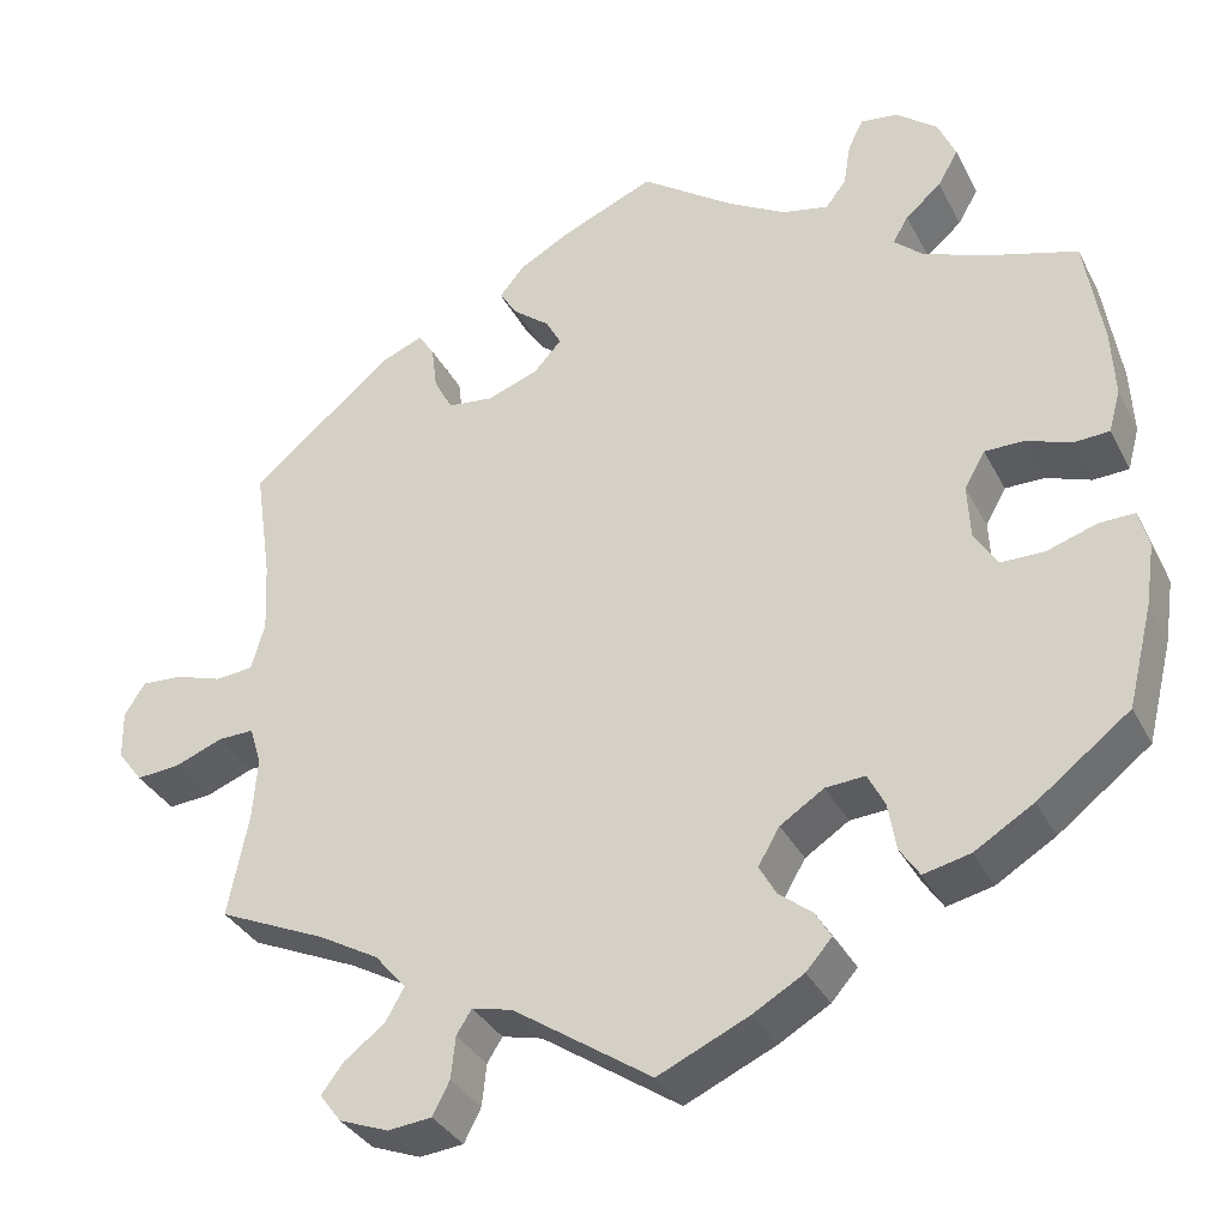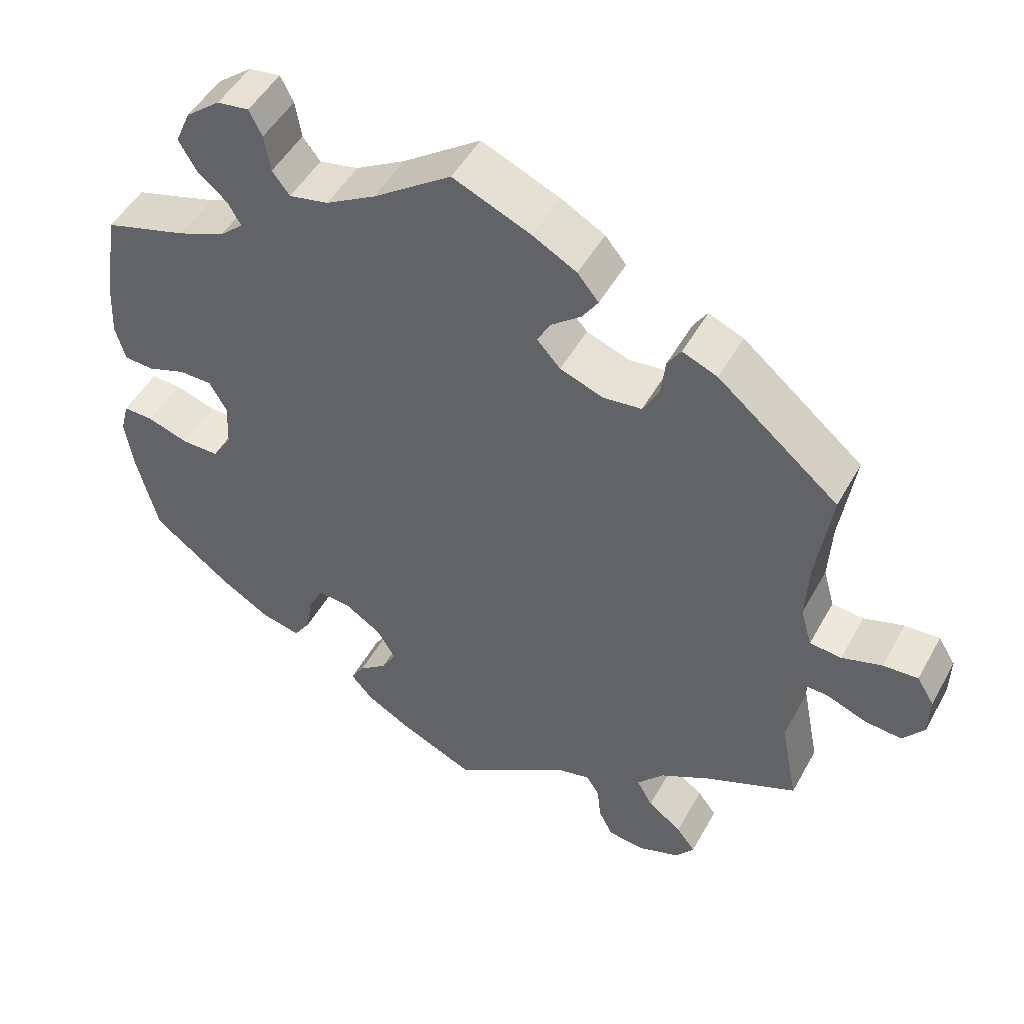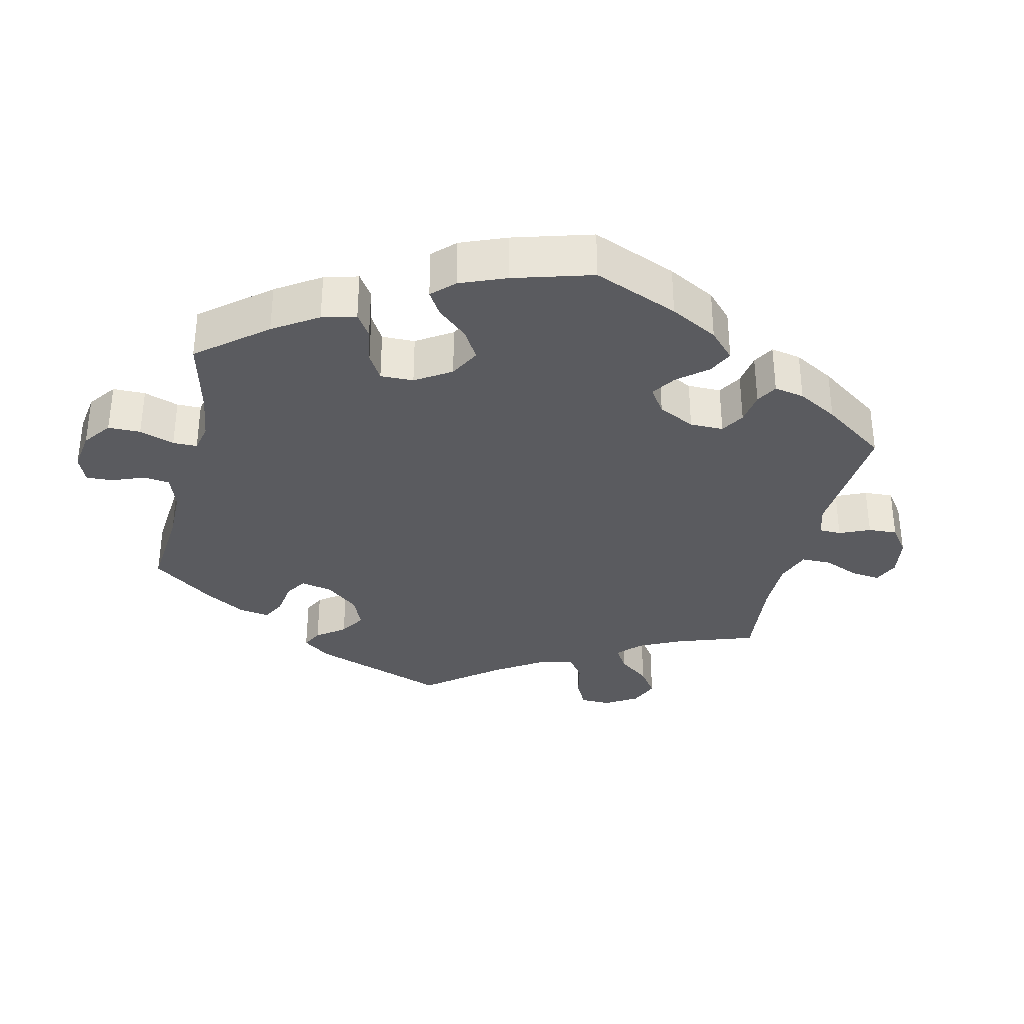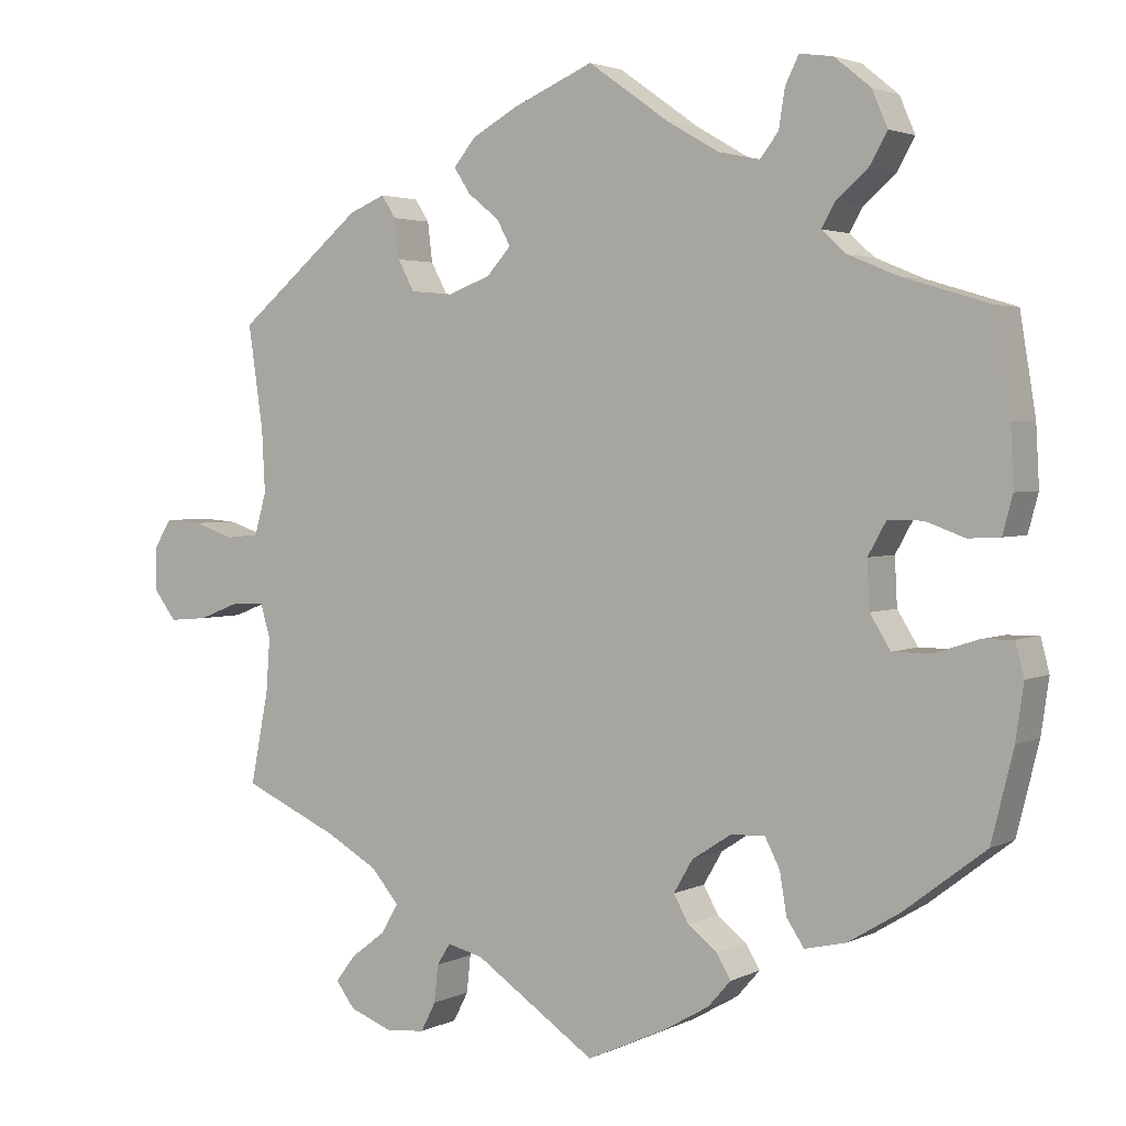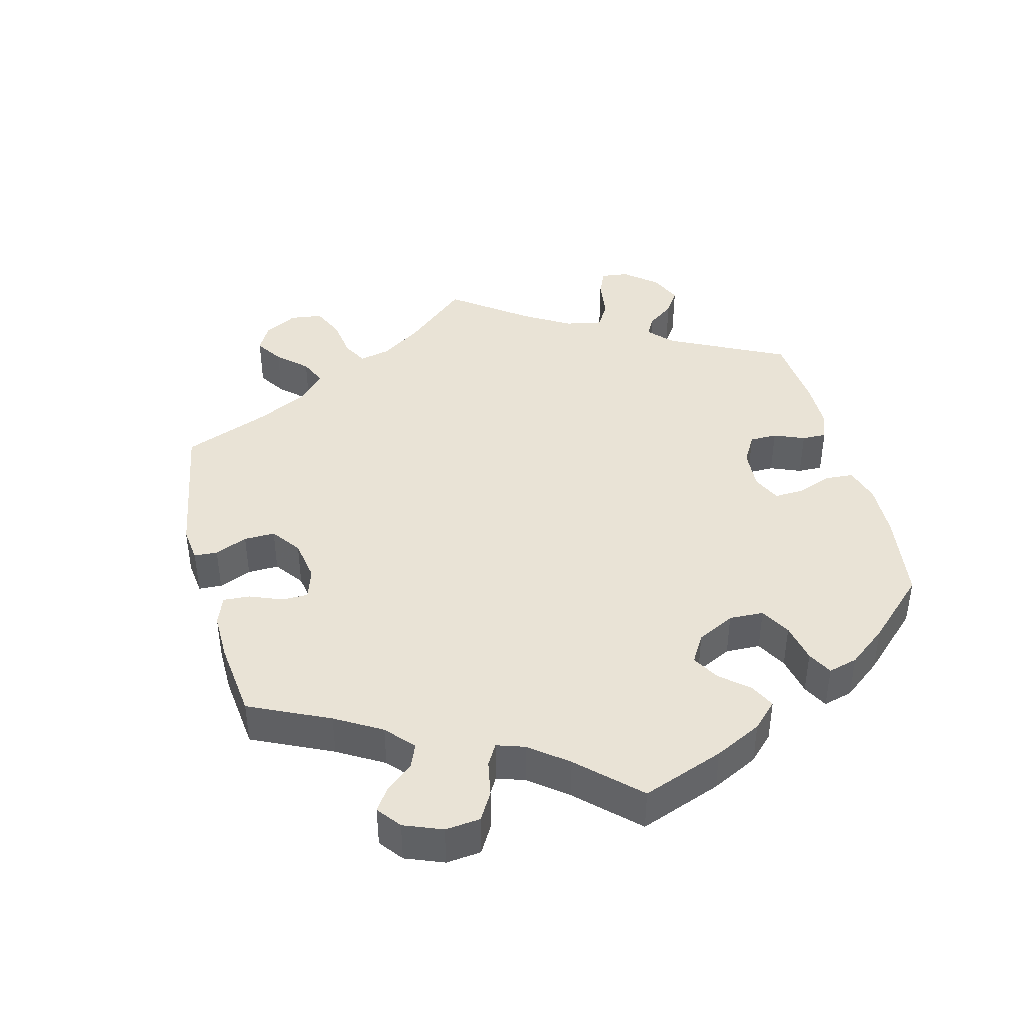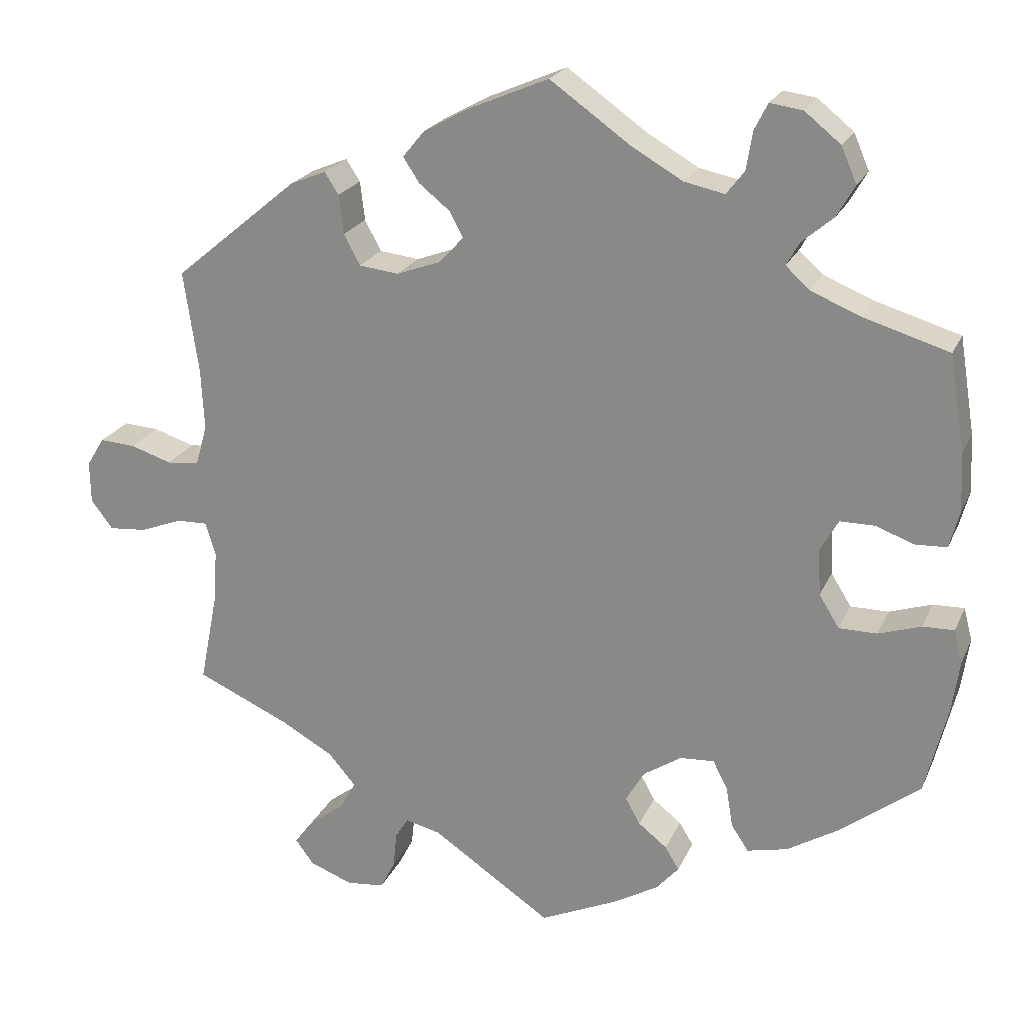
<metadata>
{"format":"obj","ext":"obj","renderer":"f3d","projection":"perspective","resolution":1024,"background":"white","views":[{"elev":-34.3,"azim":24.2,"up":"+Z"},{"elev":49.1,"azim":-151.9,"up":"+Z"},{"elev":-33.3,"azim":107.0,"up":"+Y"},{"elev":2.8,"azim":32.2,"up":"+Z"},{"elev":42.1,"azim":45.9,"up":"+Y"},{"elev":22.0,"azim":19.3,"up":"+Z"}]}
</metadata>
<code>
v 0.103 0.07 0.505
v 0.169 0.07 0.467
v 0.221 0.07 0.456
v 0.244 0.07 0.486
v 0.252 0.07 0.535
v 0.269 0.07 0.569
v 0.311 0.07 0.563
v 0.357 0.07 0.526
v 0.377 0.07 0.48
v 0.354 0.07 0.44
v 0.314 0.07 0.406
v 0.297 0.07 0.376
v 0.328 0.07 0.348
v 0.391 0.07 0.322
v 0.501 0.07 0.289
v 0.521 0.07 0.166
v 0.525 0.07 0.091
v 0.512 0.07 0.043
v 0.472 0.07 0.041
v 0.422 0.07 0.059
v 0.378 0.07 0.059
v 0.355 0.07 0.018
v 0.358 0.07 -0.042
v 0.384 0.07 -0.084
v 0.433 0.07 -0.084
v 0.488 0.07 -0.066
v 0.528 0.07 -0.065
v 0.539 0.07 -0.107
v 0.529 0.07 -0.176
v 0.501 0.07 -0.289
v 0.398 0.07 -0.368
v 0.332 0.07 -0.408
v 0.28 0.07 -0.42
v 0.258 0.07 -0.387
v 0.249 0.07 -0.334
v 0.23 0.07 -0.297
v 0.186 0.07 -0.3
v 0.137 0.07 -0.332
v 0.113 0.07 -0.373
v 0.132 0.07 -0.407
v 0.169 0.07 -0.436
v 0.187 0.07 -0.466
v 0.158 0.07 -0.499
v 0.101 0.07 -0.532
v 0 0.07 -0.578
v -0.154 0.07 -0.474
v -0.199 0.07 -0.463
v -0.216 0.07 -0.49
v -0.221 0.07 -0.537
v -0.24 0.07 -0.574
v -0.289 0.07 -0.579
v -0.344 0.07 -0.558
v -0.368 0.07 -0.526
v -0.343 0.07 -0.493
v -0.298 0.07 -0.459
v -0.277 0.07 -0.422
v -0.312 0.07 -0.381
v -0.379 0.07 -0.343
v -0.5 0.07 -0.289
v -0.477 0.07 -0.173
v -0.472 0.07 -0.104
v -0.485 0.07 -0.061
v -0.525 0.07 -0.062
v -0.579 0.07 -0.083
v -0.628 0.07 -0.087
v -0.656 0.07 -0.05
v -0.657 0.07 0.004
v -0.634 0.07 0.041
v -0.588 0.07 0.038
v -0.535 0.07 0.021
v -0.493 0.07 0.025
v -0.478 0.07 0.078
v -0.482 0.07 0.157
v -0.501 0.07 0.288
v -0.341 0.07 0.421
v -0.295 0.07 0.44
v -0.277 0.07 0.412
v -0.271 0.07 0.362
v -0.25 0.07 0.323
v -0.199 0.07 0.317
v -0.142 0.07 0.338
v -0.111 0.07 0.372
v -0.128 0.07 0.404
v -0.168 0.07 0.436
v -0.189 0.07 0.468
v -0.161 0.07 0.502
v -0.103 0.07 0.534
v 0 0.07 0.578
v 0.103 0 0.505
v 0.169 0 0.467
v 0.221 0 0.456
v 0.244 0 0.486
v 0.252 0 0.535
v 0.269 0 0.569
v 0.311 0 0.563
v 0.357 0 0.526
v 0.377 0 0.48
v 0.354 0 0.44
v 0.314 0 0.406
v 0.297 0 0.376
v 0.328 0 0.348
v 0.391 0 0.322
v 0.501 0 0.289
v 0.521 0 0.166
v 0.525 0 0.091
v 0.512 0 0.043
v 0.472 0 0.041
v 0.422 0 0.059
v 0.378 0 0.059
v 0.355 0 0.018
v 0.358 0 -0.042
v 0.384 0 -0.084
v 0.433 0 -0.084
v 0.488 0 -0.066
v 0.528 0 -0.065
v 0.539 0 -0.107
v 0.529 0 -0.176
v 0.501 0 -0.289
v 0.398 0 -0.368
v 0.332 0 -0.408
v 0.28 0 -0.42
v 0.258 0 -0.387
v 0.249 0 -0.334
v 0.23 0 -0.297
v 0.186 0 -0.3
v 0.137 0 -0.332
v 0.113 0 -0.373
v 0.132 0 -0.407
v 0.169 0 -0.436
v 0.187 0 -0.466
v 0.158 0 -0.499
v 0.101 0 -0.532
v 0 0 -0.578
v -0.154 0 -0.474
v -0.199 0 -0.463
v -0.216 0 -0.49
v -0.221 0 -0.537
v -0.24 0 -0.574
v -0.289 0 -0.579
v -0.344 0 -0.558
v -0.368 0 -0.526
v -0.343 0 -0.493
v -0.298 0 -0.459
v -0.277 0 -0.422
v -0.312 0 -0.381
v -0.379 0 -0.343
v -0.5 0 -0.289
v -0.477 0 -0.173
v -0.472 0 -0.104
v -0.485 0 -0.061
v -0.525 0 -0.062
v -0.579 0 -0.083
v -0.628 0 -0.087
v -0.656 0 -0.05
v -0.657 0 0.004
v -0.634 0 0.041
v -0.588 0 0.038
v -0.535 0 0.021
v -0.493 0 0.025
v -0.478 0 0.078
v -0.482 0 0.157
v -0.501 0 0.288
v -0.341 0 0.421
v -0.295 0 0.44
v -0.277 0 0.412
v -0.271 0 0.362
v -0.25 0 0.323
v -0.199 0 0.317
v -0.142 0 0.338
v -0.111 0 0.372
v -0.128 0 0.404
v -0.168 0 0.436
v -0.189 0 0.468
v -0.161 0 0.502
v -0.103 0 0.534
v 0 0 0.578
f 87 88 1
f 86 87 1 2
f 83 84 85 86
f 82 83 86 2
f 81 82 2 3
f 80 81 3
f 75 76 77 78
f 73 74 75 78
f 72 73 78 79
f 71 72 79 80
f 67 68 69 70
f 67 70 71
f 66 67 71
f 63 64 65 66
f 62 63 66 71
f 61 62 71 80
f 58 59 60
f 57 58 60 61
f 56 57 61 80
f 52 53 54 55
f 52 55 56
f 51 52 56
f 48 49 50 51
f 47 48 51 56
f 46 47 56 80
f 40 41 42 43
f 39 40 43 44
f 32 33 34 35
f 32 35 36
f 31 32 36
f 30 31 36
f 29 30 36
f 28 29 36 37
f 25 26 27 28
f 24 25 28 37
f 17 18 19 20
f 17 20 21
f 14 15 16 17
f 13 14 17 21
f 12 13 21 22
f 8 9 10 11
f 8 11 12
f 7 8 12
f 4 5 6 7
f 3 4 7 12
f 39 44 45 46
f 38 39 46 80
f 23 24 37 38
f 22 23 38 80
f 3 12 22 80
f 89 176 175
f 90 89 175 174
f 174 173 172 171
f 90 174 171 170
f 91 90 170 169
f 91 169 168
f 166 165 164 163
f 166 163 162 161
f 167 166 161 160
f 168 167 160 159
f 158 157 156 155
f 159 158 155
f 159 155 154
f 154 153 152 151
f 159 154 151 150
f 168 159 150 149
f 148 147 146
f 149 148 146 145
f 168 149 145 144
f 143 142 141 140
f 144 143 140
f 144 140 139
f 139 138 137 136
f 144 139 136 135
f 168 144 135 134
f 131 130 129 128
f 132 131 128 127
f 123 122 121 120
f 124 123 120
f 124 120 119
f 124 119 118
f 124 118 117
f 125 124 117 116
f 116 115 114 113
f 125 116 113 112
f 108 107 106 105
f 109 108 105
f 105 104 103 102
f 109 105 102 101
f 110 109 101 100
f 99 98 97 96
f 100 99 96
f 100 96 95
f 95 94 93 92
f 100 95 92 91
f 134 133 132 127
f 168 134 127 126
f 126 125 112 111
f 168 126 111 110
f 168 110 100 91
f 1 89 90 2
f 2 90 91 3
f 3 91 92 4
f 4 92 93 5
f 5 93 94 6
f 6 94 95 7
f 7 95 96 8
f 8 96 97 9
f 9 97 98 10
f 10 98 99 11
f 11 99 100 12
f 12 100 101 13
f 13 101 102 14
f 14 102 103 15
f 15 103 104 16
f 16 104 105 17
f 17 105 106 18
f 18 106 107 19
f 19 107 108 20
f 20 108 109 21
f 21 109 110 22
f 22 110 111 23
f 23 111 112 24
f 24 112 113 25
f 25 113 114 26
f 26 114 115 27
f 27 115 116 28
f 28 116 117 29
f 29 117 118 30
f 30 118 119 31
f 31 119 120 32
f 32 120 121 33
f 33 121 122 34
f 34 122 123 35
f 35 123 124 36
f 36 124 125 37
f 37 125 126 38
f 38 126 127 39
f 39 127 128 40
f 40 128 129 41
f 41 129 130 42
f 42 130 131 43
f 43 131 132 44
f 44 132 133 45
f 45 133 134 46
f 46 134 135 47
f 47 135 136 48
f 48 136 137 49
f 49 137 138 50
f 50 138 139 51
f 51 139 140 52
f 52 140 141 53
f 53 141 142 54
f 54 142 143 55
f 55 143 144 56
f 56 144 145 57
f 57 145 146 58
f 58 146 147 59
f 59 147 148 60
f 60 148 149 61
f 61 149 150 62
f 62 150 151 63
f 63 151 152 64
f 64 152 153 65
f 65 153 154 66
f 66 154 155 67
f 67 155 156 68
f 68 156 157 69
f 69 157 158 70
f 70 158 159 71
f 71 159 160 72
f 72 160 161 73
f 73 161 162 74
f 74 162 163 75
f 75 163 164 76
f 76 164 165 77
f 77 165 166 78
f 78 166 167 79
f 79 167 168 80
f 80 168 169 81
f 81 169 170 82
f 82 170 171 83
f 83 171 172 84
f 84 172 173 85
f 85 173 174 86
f 86 174 175 87
f 87 175 176 88
f 88 176 89 1

</code>
